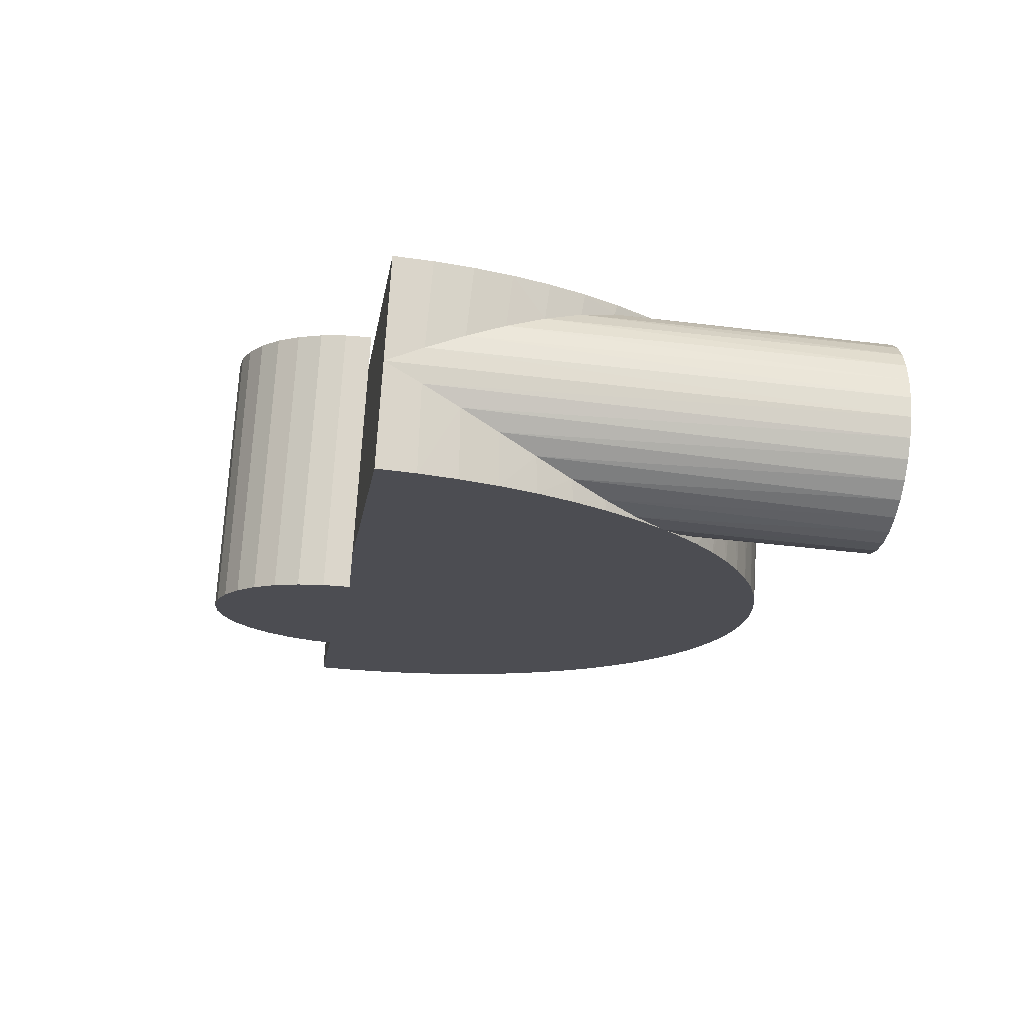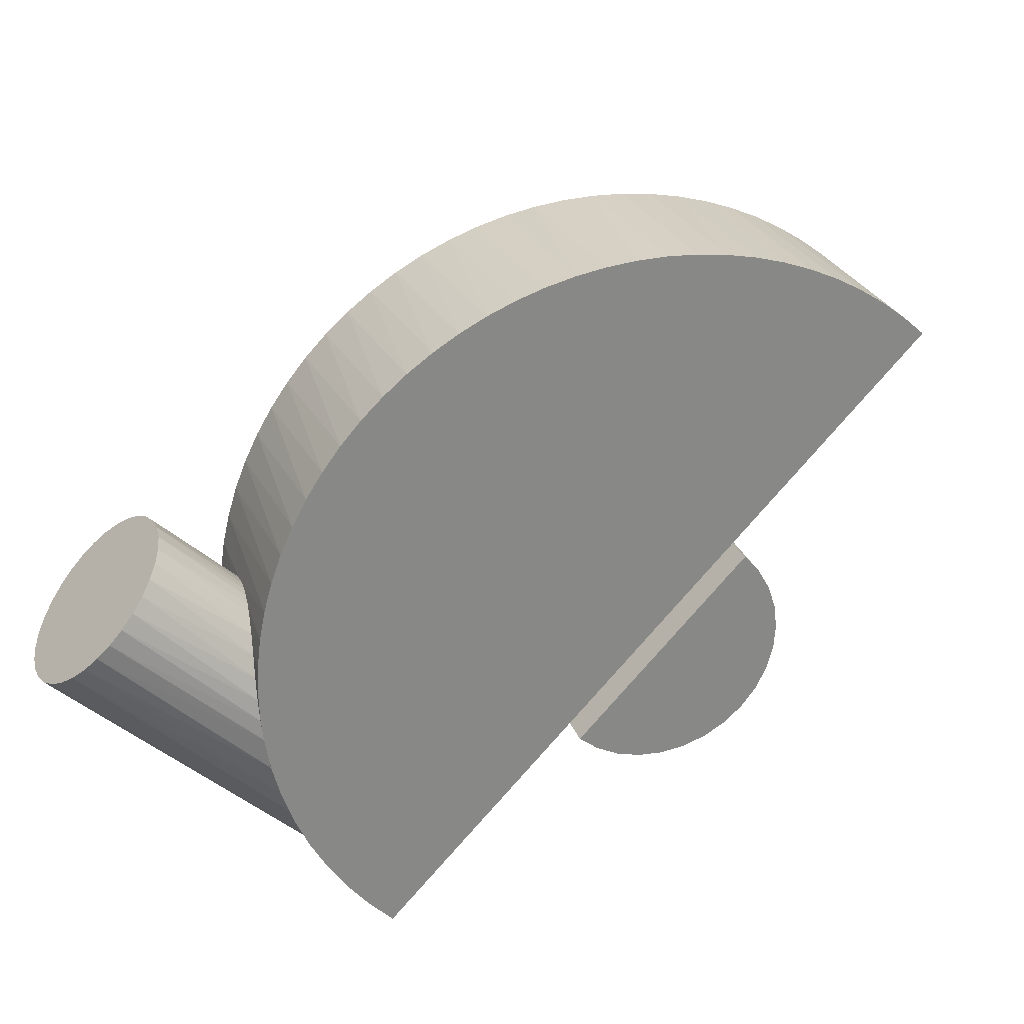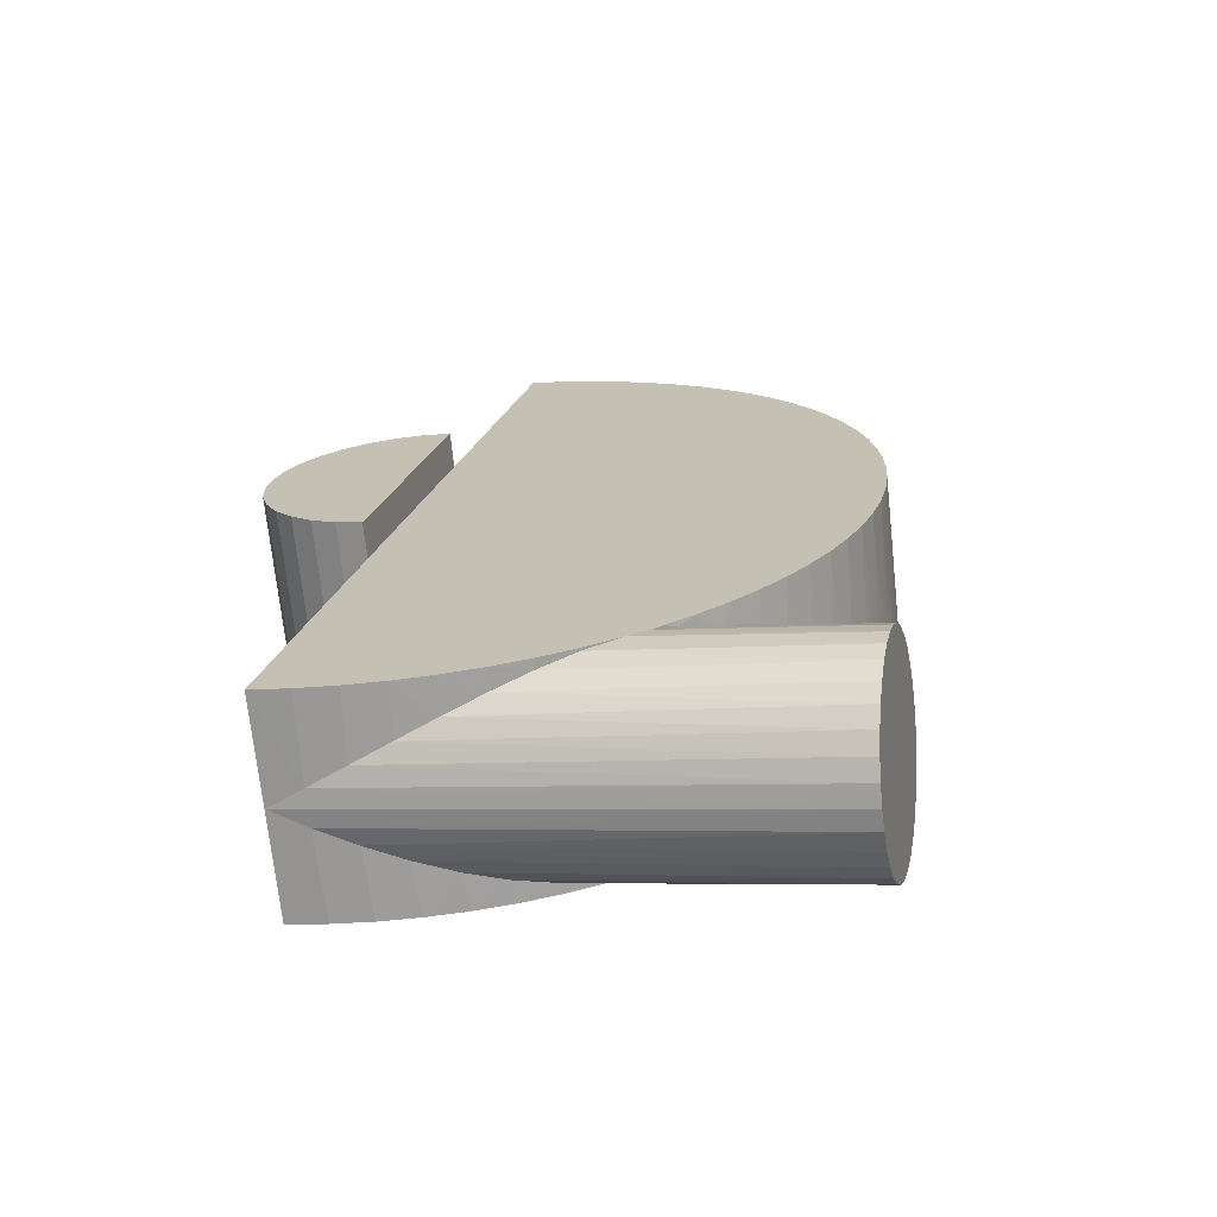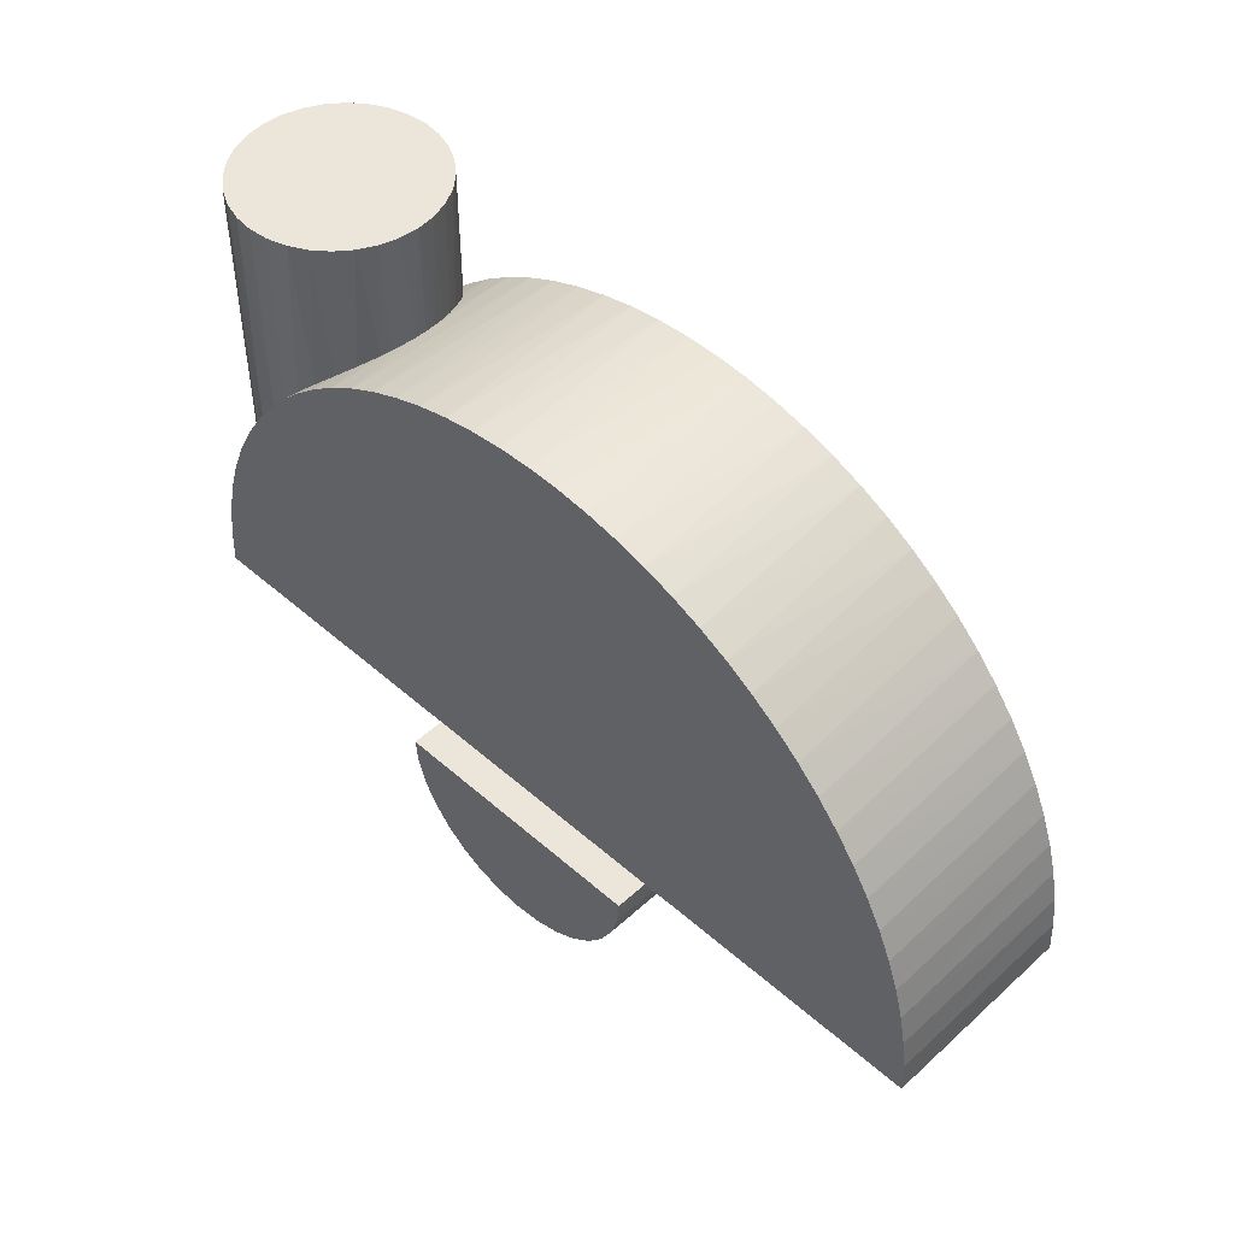
<metadata>
{"format":"obj","ext":"obj","renderer":"f3d","projection":"perspective","resolution":1024,"background":"white","views":[{"elev":-41.0,"azim":81.4,"up":"+Z"},{"elev":-45.2,"azim":-136.3,"up":"+Z"},{"elev":-4.6,"azim":104.5,"up":"+Z"},{"elev":48.5,"azim":-110.5,"up":"+Y"}]}
</metadata>
<code>
o c0f5c077-a94c-45cc-b062-d0b00d416b6a1/c0f5c077-a94c-45cc-b062-d0b00d416b6a/mesh24/mesh24-geometry#mesh24-geometry
v -0.5395 -0.6979 0.3296
v -0.5413 -0.6979 0.3258
v -0.5719 -0.6979 0.34
v -0.5398 -0.7012 0.3297
v -0.5157 -0.6666 0.3138
v -0.5701 -0.6979 0.3439
v -0.5698 -0.7012 0.3437
v -0.5541 -0.7012 0.2991
v -0.5973 -0.6663 0.3519
v -0.5134 -0.6706 0.3127
v -0.5406 -0.7044 0.3301
v -0.552 -0.6979 0.3028
v -0.595 -0.663 0.3508
v -0.5994 -0.6699 0.3529
v -0.5157 -0.6667 0.3135
v -0.5114 -0.6748 0.3118
v -0.5826 -0.6979 0.3171
v -0.5689 -0.7044 0.3433
v -0.5549 -0.7044 0.2995
v -0.5538 -0.6979 0.2989
v -0.5121 -0.6979 0.2982
v -0.5925 -0.6598 0.3497
v -0.6062 -0.6636 0.3281
v -0.6084 -0.6669 0.3291
v -0.6012 -0.6736 0.3537
v -0.5138 -0.6708 0.3116
v -0.5183 -0.6628 0.315
v -0.5097 -0.6792 0.3111
v -0.5841 -0.7012 0.3131
v -0.6064 -0.6979 0.3561
v -0.5832 -0.7044 0.3127
v -0.542 -0.7073 0.3308
v -0.5844 -0.6979 0.3132
v -0.5175 -0.6979 0.2867
v -0.5068 -0.6979 0.3097
v -0.6038 -0.6605 0.3269
v -0.6104 -0.6704 0.33
v -0.6028 -0.6774 0.3544
v -0.5143 -0.6369 0.3121
v -0.5161 -0.6369 0.3138
v -0.5124 -0.6751 0.3094
v -0.5084 -0.6838 0.3105
v -0.6171 -0.6979 0.3331
v -0.6062 -0.6937 0.3561
v -0.5675 -0.7073 0.3427
v -0.5563 -0.7073 0.3001
v -0.5177 -0.6931 0.2868
v -0.5132 -0.6934 0.2963
v -0.5114 -0.6934 0.3002
v -0.507 -0.6931 0.3098
v -0.5898 -0.6569 0.3484
v -0.6011 -0.6576 0.3257
v -0.5264 -0.6666 0.2908
v -0.6122 -0.674 0.3308
v -0.6041 -0.6813 0.355
v -0.5128 -0.6369 0.3101
v -0.5183 -0.6369 0.315
v -0.5114 -0.6796 0.3071
v -0.5075 -0.6884 0.31
v -0.617 -0.6938 0.3331
v -0.6058 -0.6895 0.3559
v -0.5818 -0.7073 0.312
v -0.544 -0.7099 0.3317
v -0.5182 -0.6884 0.287
v -0.5121 -0.6369 0.2982
v -0.5868 -0.6542 0.347
v -0.6136 -0.6778 0.3315
v -0.6051 -0.6854 0.3555
v -0.5217 -0.6369 0.291
v -0.5242 -0.6369 0.2909
v -0.5266 -0.6369 0.2912
v -0.5201 -0.6606 0.3157
v -0.5117 -0.6369 0.3079
v -0.511 -0.6842 0.3047
v -0.6165 -0.6897 0.3329
v -0.5799 -0.7099 0.3111
v -0.5656 -0.7099 0.3418
v -0.5582 -0.7099 0.301
v -0.5241 -0.6706 0.2898
v -0.5192 -0.6838 0.2875
v -0.5147 -0.6888 0.2946
v -0.5134 -0.6369 0.296
v -0.511 -0.6888 0.3024
v -0.5113 -0.6369 0.3005
v -0.5837 -0.6518 0.3456
v -0.5983 -0.6549 0.3244
v -0.529 -0.6628 0.2921
v -0.6149 -0.6817 0.3321
v -0.6158 -0.6857 0.3326
v -0.5193 -0.6369 0.2916
v -0.529 -0.6369 0.2921
v -0.5206 -0.6369 0.3159
v -0.5208 -0.6597 0.3162
v -0.5111 -0.6369 0.3055
v -0.5463 -0.712 0.3328
v -0.5606 -0.712 0.3021
v -0.5221 -0.6748 0.2888
v -0.5262 -0.6667 0.2911
v -0.5205 -0.6792 0.2881
v -0.5164 -0.6842 0.2931
v -0.5804 -0.6497 0.344
v -0.5953 -0.6525 0.323
v -0.5209 -0.6751 0.2912
v -0.5234 -0.6708 0.2908
v -0.5222 -0.6585 0.3161
v -0.517 -0.6369 0.2927
v -0.511 -0.6369 0.303
v -0.5776 -0.712 0.3101
v -0.5633 -0.712 0.3407
v -0.5185 -0.6796 0.292
v -0.5151 -0.6369 0.2942
v -0.5922 -0.6503 0.3215
v -0.5307 -0.6606 0.293
v -0.5311 -0.6369 0.2933
v -0.5231 -0.6369 0.3162
v -0.577 -0.6478 0.3424
v -0.5236 -0.6568 0.3175
v -0.5489 -0.7135 0.334
v -0.5889 -0.6484 0.32
v -0.5307 -0.6606 0.2929
v -0.5245 -0.6565 0.3162
v -0.5735 -0.6462 0.3408
v -0.5699 -0.6449 0.3391
v -0.5632 -0.7135 0.3034
v -0.5749 -0.7135 0.3088
v -0.5607 -0.7135 0.3395
v -0.5323 -0.6585 0.2943
v -0.533 -0.6369 0.295
v -0.5256 -0.6369 0.3161
v -0.5854 -0.6467 0.3184
v -0.5269 -0.6549 0.3158
v -0.5662 -0.644 0.3374
v -0.5518 -0.7145 0.3353
v -0.5334 -0.6577 0.2941
v -0.5819 -0.6454 0.3167
v -0.5265 -0.6541 0.3189
v -0.5783 -0.6443 0.3151
v -0.5661 -0.7145 0.3047
v -0.5578 -0.7145 0.3381
v -0.5339 -0.6565 0.2961
v -0.5345 -0.6369 0.297
v -0.528 -0.6369 0.3155
v -0.5292 -0.6535 0.3149
v -0.5624 -0.6433 0.3356
v -0.5747 -0.6436 0.3134
v -0.5721 -0.7145 0.3075
v -0.5548 -0.7148 0.3367
v -0.5362 -0.655 0.2954
v -0.5296 -0.6517 0.3203
v -0.5691 -0.7148 0.3061
v -0.5351 -0.6549 0.2981
v -0.5355 -0.6369 0.2992
v -0.5302 -0.6369 0.3144
v -0.5316 -0.6525 0.3134
v -0.5586 -0.643 0.3338
v -0.571 -0.6431 0.3116
v -0.5392 -0.6525 0.2968
v -0.5359 -0.6535 0.3005
v -0.5326 -0.6521 0.3125
v -0.5329 -0.6495 0.3219
v -0.5362 -0.6369 0.3016
v -0.5322 -0.6369 0.3129
v -0.5336 -0.6518 0.3114
v -0.5344 -0.6517 0.3102
v -0.5363 -0.6477 0.3235
v -0.5672 -0.643 0.3099
v -0.5423 -0.6504 0.2983
v -0.5363 -0.6525 0.3033
v -0.5339 -0.6369 0.311
v -0.5351 -0.6516 0.3089
v -0.5456 -0.6484 0.2998
v -0.5399 -0.6461 0.3251
v -0.5548 -0.643 0.3321
v -0.5363 -0.6521 0.3047
v -0.5363 -0.6369 0.3041
v -0.5351 -0.6369 0.3089
v -0.549 -0.6468 0.3014
v -0.5635 -0.6431 0.3082
v -0.536 -0.6518 0.3062
v -0.5359 -0.6369 0.3066
v -0.5356 -0.6517 0.3076
v -0.5525 -0.6454 0.303
v -0.5435 -0.6449 0.3268
v -0.551 -0.6433 0.3303
v -0.5561 -0.6443 0.3047
v -0.5472 -0.6439 0.3285
v -0.5598 -0.6436 0.3064
f 1 2 3
f 3 2 1
f 1 4 2
f 2 4 1
f 5 3 2
f 2 3 5
f 1 3 6
f 6 3 1
f 1 7 4
f 4 7 1
f 2 4 8
f 8 4 2
f 5 9 3
f 3 9 5
f 10 5 2
f 2 5 10
f 3 7 6
f 6 7 3
f 1 6 7
f 7 6 1
f 4 7 11
f 11 7 4
f 4 11 8
f 8 11 4
f 2 8 12
f 12 8 2
f 5 13 9
f 9 13 5
f 3 9 14
f 14 9 3
f 5 10 15
f 15 10 5
f 16 10 2
f 2 10 16
f 17 7 3
f 3 7 17
f 11 7 18
f 18 7 11
f 8 11 19
f 19 11 8
f 12 8 20
f 20 8 12
f 2 12 21
f 21 12 2
f 5 22 13
f 13 22 5
f 13 23 9
f 9 23 13
f 9 24 14
f 14 24 9
f 3 14 25
f 25 14 3
f 15 10 26
f 26 10 15
f 27 5 15
f 15 5 27
f 10 16 26
f 26 16 10
f 28 16 2
f 2 16 28
f 17 29 7
f 7 29 17
f 30 17 3
f 3 17 30
f 7 31 18
f 18 31 7
f 11 18 32
f 32 18 11
f 11 32 19
f 19 32 11
f 8 19 29
f 29 19 8
f 20 8 29
f 29 8 20
f 12 20 33
f 33 20 12
f 21 12 34
f 34 12 21
f 2 21 35
f 35 21 2
f 5 27 22
f 22 27 5
f 22 36 13
f 13 36 22
f 36 23 13
f 13 23 36
f 23 24 9
f 9 24 23
f 24 37 14
f 14 37 24
f 14 37 25
f 25 37 14
f 3 25 38
f 38 25 3
f 26 39 15
f 15 39 26
f 15 40 27
f 27 40 15
f 26 16 41
f 41 16 26
f 16 28 41
f 41 28 16
f 42 28 2
f 2 28 42
f 33 29 17
f 17 29 33
f 29 31 7
f 7 31 29
f 30 43 17
f 17 43 30
f 3 44 30
f 30 44 3
f 31 45 18
f 18 45 31
f 32 18 45
f 45 18 32
f 19 32 46
f 46 32 19
f 19 31 29
f 29 31 19
f 20 29 33
f 33 29 20
f 12 33 17
f 17 33 12
f 34 12 47
f 47 12 34
f 48 21 34
f 34 21 48
f 49 35 21
f 21 35 49
f 35 50 2
f 2 50 35
f 27 51 22
f 22 51 27
f 22 52 36
f 36 52 22
f 53 23 36
f 36 23 53
f 53 24 23
f 23 24 53
f 17 37 24
f 24 37 17
f 37 54 25
f 25 54 37
f 25 54 38
f 38 54 25
f 3 38 55
f 55 38 3
f 56 39 26
f 26 39 56
f 39 40 15
f 15 40 39
f 40 57 27
f 27 57 40
f 41 56 26
f 26 56 41
f 41 28 58
f 58 28 41
f 28 42 58
f 58 42 28
f 59 42 2
f 2 42 59
f 60 43 30
f 30 43 60
f 17 43 60
f 60 43 17
f 3 61 44
f 44 61 3
f 44 60 30
f 30 60 44
f 31 62 45
f 45 62 31
f 32 45 63
f 63 45 32
f 32 63 46
f 46 63 32
f 19 46 31
f 31 46 19
f 53 12 17
f 17 12 53
f 47 12 64
f 64 12 47
f 47 48 34
f 34 48 47
f 65 21 48
f 48 21 65
f 50 35 49
f 49 35 50
f 65 49 21
f 21 49 65
f 50 59 2
f 2 59 50
f 27 66 51
f 51 66 27
f 51 52 22
f 22 52 51
f 53 36 52
f 52 36 53
f 53 17 24
f 24 17 53
f 17 54 37
f 37 54 17
f 54 67 38
f 38 67 54
f 38 67 55
f 55 67 38
f 3 55 68
f 68 55 3
f 39 56 69
f 69 56 39
f 40 39 70
f 70 39 40
f 57 40 71
f 71 40 57
f 57 72 27
f 27 72 57
f 73 56 41
f 41 56 73
f 58 73 41
f 41 73 58
f 58 42 74
f 74 42 58
f 42 59 74
f 74 59 42
f 17 60 75
f 75 60 17
f 3 68 61
f 61 68 3
f 61 60 44
f 44 60 61
f 46 62 31
f 31 62 46
f 62 76 45
f 45 76 62
f 63 45 77
f 77 45 63
f 46 63 78
f 78 63 46
f 79 12 53
f 53 12 79
f 64 12 80
f 80 12 64
f 64 81 47
f 47 81 64
f 81 48 47
f 47 48 81
f 65 48 82
f 82 48 65
f 83 50 49
f 49 50 83
f 84 49 65
f 65 49 84
f 59 50 83
f 83 50 59
f 27 85 66
f 66 85 27
f 66 86 51
f 51 86 66
f 51 86 52
f 52 86 51
f 53 52 87
f 87 52 53
f 17 67 54
f 54 67 17
f 67 88 55
f 55 88 67
f 55 89 68
f 68 89 55
f 56 90 69
f 69 90 56
f 39 69 70
f 70 69 39
f 40 70 71
f 71 70 40
f 57 71 91
f 91 71 57
f 57 92 72
f 72 92 57
f 93 27 72
f 72 27 93
f 56 73 90
f 90 73 56
f 73 58 94
f 94 58 73
f 94 58 74
f 74 58 94
f 74 59 83
f 83 59 74
f 61 75 60
f 60 75 61
f 17 75 89
f 89 75 17
f 68 89 61
f 61 89 68
f 46 78 62
f 62 78 46
f 78 76 62
f 62 76 78
f 45 76 77
f 77 76 45
f 63 77 95
f 95 77 63
f 63 96 78
f 78 96 63
f 97 12 79
f 79 12 97
f 53 98 79
f 79 98 53
f 80 12 99
f 99 12 80
f 80 100 64
f 64 100 80
f 100 81 64
f 64 81 100
f 82 48 81
f 81 48 82
f 84 65 82
f 82 65 84
f 84 83 49
f 49 83 84
f 27 101 85
f 85 101 27
f 85 102 66
f 66 102 85
f 66 102 86
f 86 102 66
f 87 52 86
f 86 52 87
f 87 98 53
f 53 98 87
f 17 88 67
f 67 88 17
f 55 88 89
f 89 88 55
f 90 103 69
f 69 103 90
f 69 104 70
f 70 104 69
f 70 98 71
f 71 98 70
f 71 87 91
f 91 87 71
f 57 91 92
f 92 91 57
f 72 92 105
f 105 92 72
f 27 93 101
f 101 93 27
f 105 93 72
f 72 93 105
f 73 106 90
f 90 106 73
f 73 94 106
f 106 94 73
f 94 74 107
f 107 74 94
f 107 74 83
f 83 74 107
f 89 75 61
f 61 75 89
f 17 89 88
f 88 89 17
f 78 96 76
f 76 96 78
f 77 76 108
f 108 76 77
f 95 77 109
f 109 77 95
f 95 96 63
f 63 96 95
f 99 12 97
f 97 12 99
f 79 104 97
f 97 104 79
f 98 104 79
f 79 104 98
f 99 110 80
f 80 110 99
f 110 100 80
f 80 100 110
f 111 81 100
f 100 81 111
f 82 81 111
f 111 81 82
f 107 84 82
f 82 84 107
f 107 83 84
f 84 83 107
f 101 112 85
f 85 112 101
f 85 112 102
f 102 112 85
f 87 86 102
f 102 86 87
f 98 87 71
f 71 87 98
f 110 103 90
f 90 103 110
f 103 104 69
f 69 104 103
f 104 98 70
f 70 98 104
f 87 113 91
f 91 113 87
f 92 91 114
f 114 91 92
f 92 115 105
f 105 115 92
f 93 116 101
f 101 116 93
f 93 105 117
f 117 105 93
f 106 110 90
f 90 110 106
f 94 111 106
f 106 111 94
f 94 107 111
f 111 107 94
f 96 108 76
f 76 108 96
f 77 108 109
f 109 108 77
f 95 109 118
f 118 109 95
f 118 96 95
f 95 96 118
f 97 103 99
f 99 103 97
f 104 103 97
f 97 103 104
f 103 110 99
f 99 110 103
f 106 100 110
f 110 100 106
f 111 100 106
f 106 100 111
f 107 82 111
f 111 82 107
f 101 119 112
f 112 119 101
f 87 102 112
f 112 102 87
f 120 113 87
f 87 113 120
f 91 113 114
f 114 113 91
f 92 114 115
f 115 114 92
f 105 115 121
f 121 115 105
f 93 122 116
f 116 122 93
f 116 119 101
f 101 119 116
f 117 105 121
f 121 105 117
f 93 117 123
f 123 117 93
f 96 124 108
f 108 124 96
f 109 108 125
f 125 108 109
f 118 109 126
f 126 109 118
f 118 124 96
f 96 124 118
f 120 112 119
f 119 112 120
f 87 112 120
f 120 112 87
f 127 113 120
f 120 113 127
f 113 127 114
f 114 127 113
f 115 114 128
f 128 114 115
f 115 129 121
f 121 129 115
f 93 123 122
f 122 123 93
f 122 130 116
f 116 130 122
f 116 130 119
f 119 130 116
f 117 121 131
f 131 121 117
f 117 132 123
f 123 132 117
f 124 125 108
f 108 125 124
f 109 125 126
f 126 125 109
f 118 126 133
f 133 126 118
f 133 124 118
f 118 124 133
f 120 119 130
f 130 119 120
f 134 127 120
f 120 127 134
f 114 127 128
f 128 127 114
f 115 128 129
f 129 128 115
f 121 129 131
f 131 129 121
f 123 135 122
f 122 135 123
f 122 135 130
f 130 135 122
f 117 131 136
f 136 131 117
f 117 136 132
f 132 136 117
f 132 137 123
f 123 137 132
f 124 138 125
f 125 138 124
f 126 125 139
f 139 125 126
f 133 126 139
f 139 126 133
f 133 138 124
f 124 138 133
f 120 130 134
f 134 130 120
f 140 127 134
f 134 127 140
f 127 140 128
f 128 140 127
f 129 128 141
f 141 128 129
f 129 142 131
f 131 142 129
f 123 137 135
f 135 137 123
f 134 130 135
f 135 130 134
f 136 131 143
f 143 131 136
f 136 144 132
f 132 144 136
f 132 145 137
f 137 145 132
f 138 146 125
f 125 146 138
f 139 125 146
f 146 125 139
f 133 139 147
f 147 139 133
f 147 138 133
f 133 138 147
f 140 134 148
f 148 134 140
f 128 140 141
f 141 140 128
f 129 141 142
f 142 141 129
f 142 143 131
f 131 143 142
f 134 135 137
f 137 135 134
f 136 143 149
f 149 143 136
f 136 149 144
f 144 149 136
f 144 145 132
f 132 145 144
f 134 137 145
f 145 137 134
f 138 150 146
f 146 150 138
f 139 146 150
f 150 146 139
f 139 150 147
f 147 150 139
f 147 150 138
f 138 150 147
f 134 145 148
f 148 145 134
f 151 140 148
f 148 140 151
f 140 151 141
f 141 151 140
f 142 141 152
f 152 141 142
f 153 143 142
f 142 143 153
f 149 143 154
f 154 143 149
f 149 155 144
f 144 155 149
f 144 156 145
f 145 156 144
f 148 145 157
f 157 145 148
f 158 151 148
f 148 151 158
f 141 151 152
f 152 151 141
f 142 152 153
f 153 152 142
f 153 154 143
f 143 154 153
f 149 154 159
f 159 154 149
f 149 160 155
f 155 160 149
f 155 156 144
f 144 156 155
f 157 145 156
f 156 145 157
f 158 148 157
f 157 148 158
f 152 151 158
f 158 151 152
f 153 152 161
f 161 152 153
f 162 154 153
f 153 154 162
f 162 159 154
f 154 159 162
f 149 159 163
f 163 159 149
f 149 164 160
f 160 164 149
f 160 165 155
f 155 165 160
f 155 166 156
f 156 166 155
f 157 156 167
f 167 156 157
f 168 158 157
f 157 158 168
f 152 158 161
f 161 158 152
f 153 161 162
f 162 161 153
f 169 159 162
f 162 159 169
f 169 163 159
f 159 163 169
f 149 163 164
f 164 163 149
f 160 164 170
f 170 164 160
f 160 171 165
f 165 171 160
f 165 172 155
f 155 172 165
f 173 166 155
f 155 166 173
f 171 156 166
f 166 156 171
f 167 156 171
f 171 156 167
f 174 157 167
f 167 157 174
f 161 158 168
f 168 158 161
f 174 168 157
f 157 168 174
f 162 161 175
f 175 161 162
f 162 175 169
f 169 175 162
f 169 164 163
f 163 164 169
f 176 170 164
f 164 170 176
f 160 170 167
f 167 170 160
f 160 167 171
f 171 167 160
f 165 171 177
f 177 171 165
f 165 177 172
f 172 177 165
f 172 173 155
f 155 173 172
f 173 178 166
f 166 178 173
f 171 166 177
f 177 166 171
f 179 174 167
f 167 174 179
f 161 168 175
f 175 168 161
f 175 168 174
f 174 168 175
f 169 175 180
f 180 175 169
f 176 164 169
f 169 164 176
f 176 181 170
f 170 181 176
f 170 181 167
f 167 181 170
f 172 177 182
f 182 177 172
f 172 183 173
f 173 183 172
f 184 178 173
f 173 178 184
f 185 166 178
f 178 166 185
f 177 166 182
f 182 166 177
f 180 174 179
f 179 174 180
f 181 179 167
f 167 179 181
f 175 174 180
f 180 174 175
f 169 180 176
f 176 180 169
f 180 181 176
f 176 181 180
f 172 182 183
f 183 182 172
f 183 186 173
f 173 186 183
f 184 187 178
f 178 187 184
f 186 184 173
f 173 184 186
f 182 166 185
f 185 166 182
f 185 178 187
f 187 178 185
f 180 179 181
f 181 179 180
f 183 182 185
f 185 182 183
f 183 185 186
f 186 185 183
f 186 187 184
f 184 187 186
f 186 185 187
f 187 185 186

</code>
